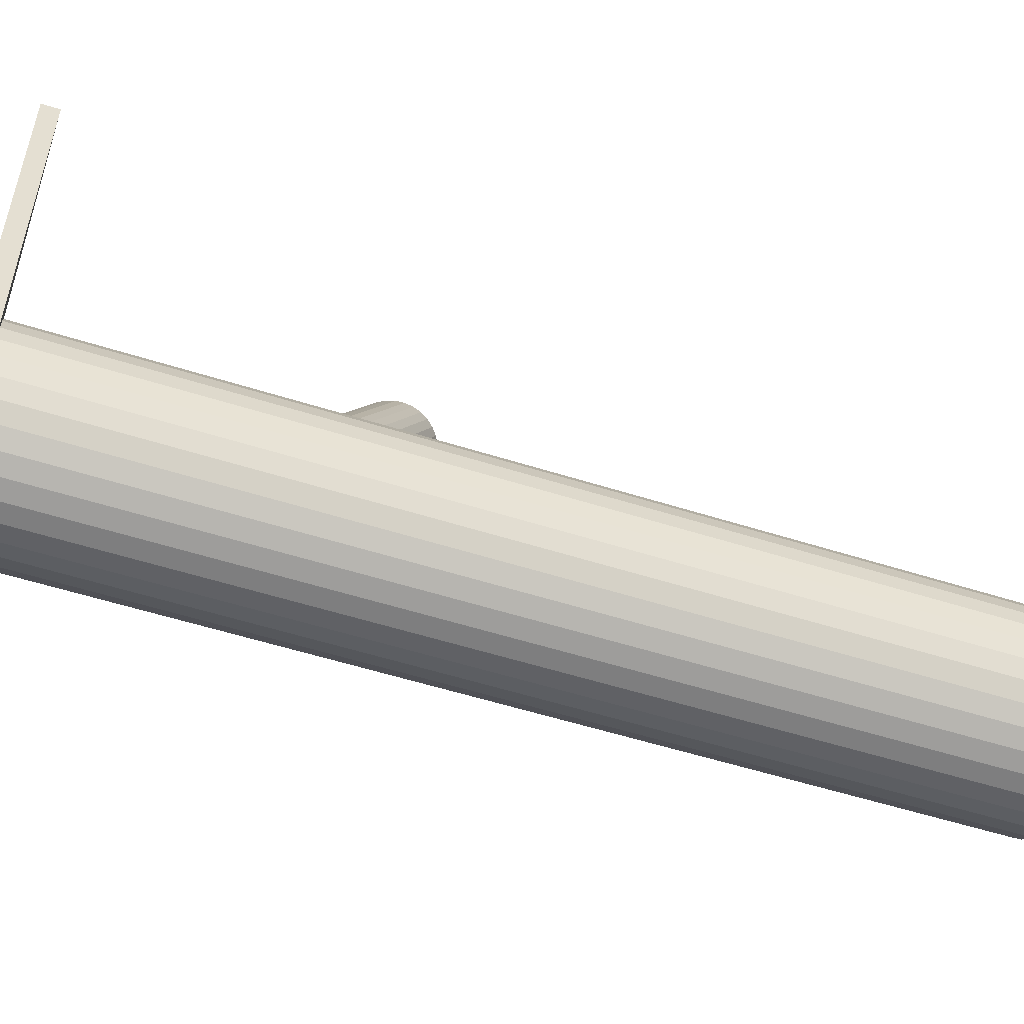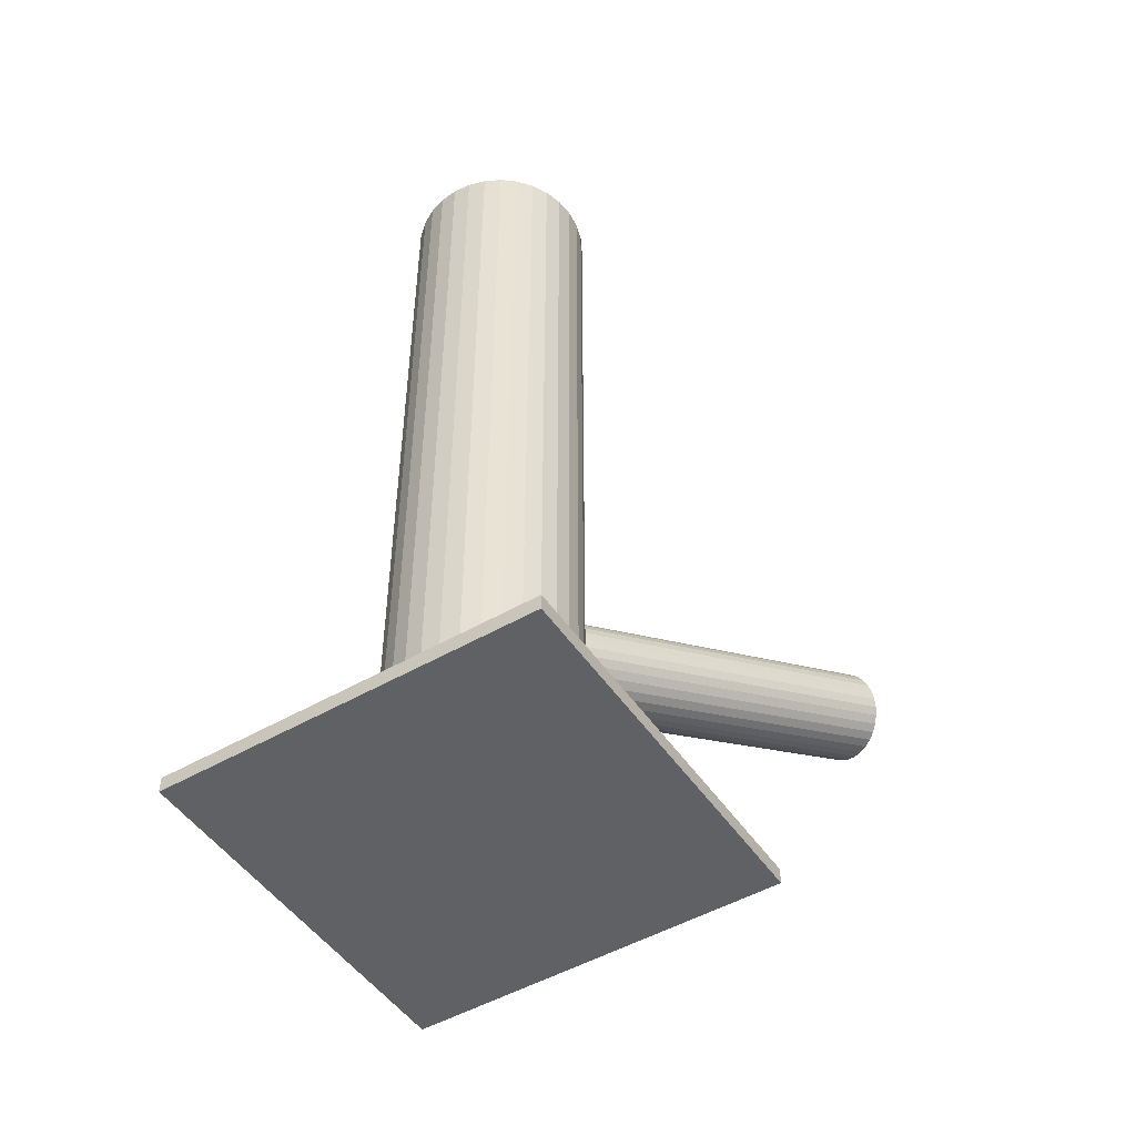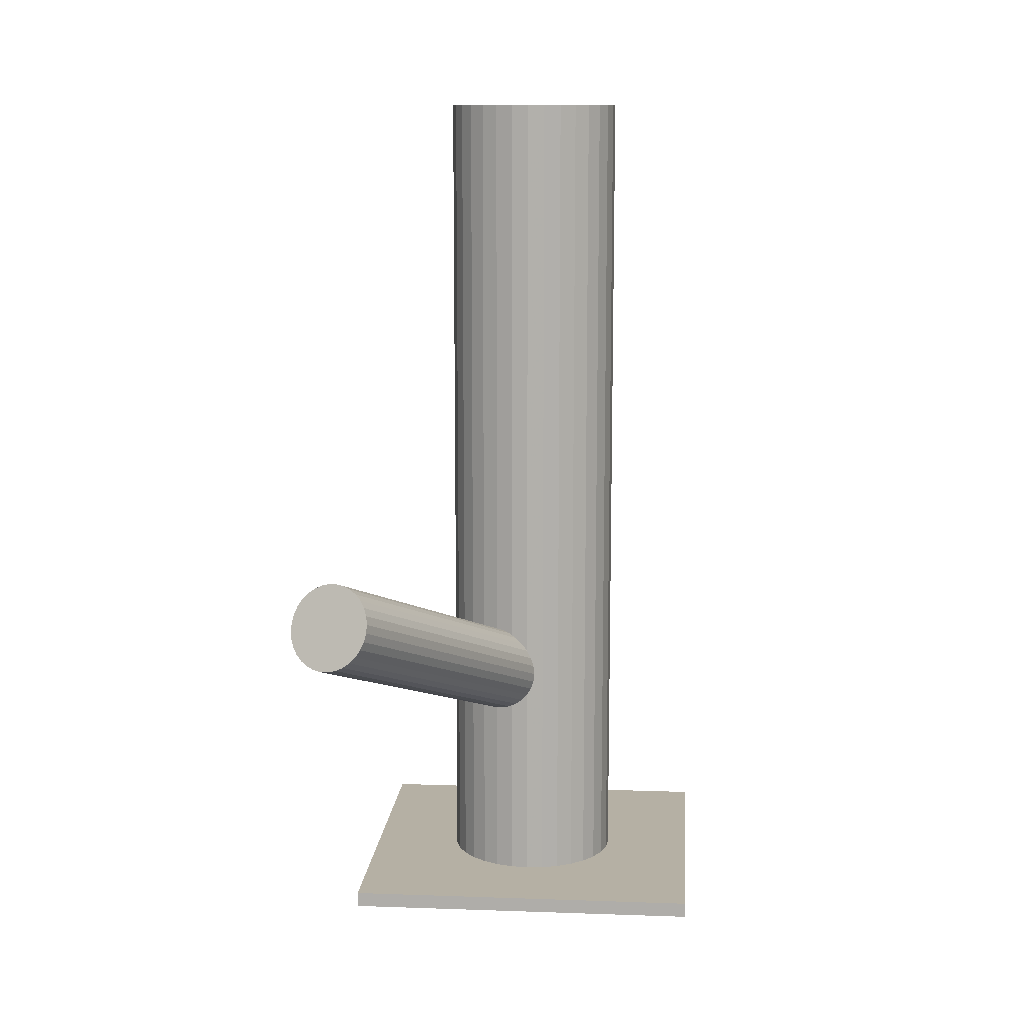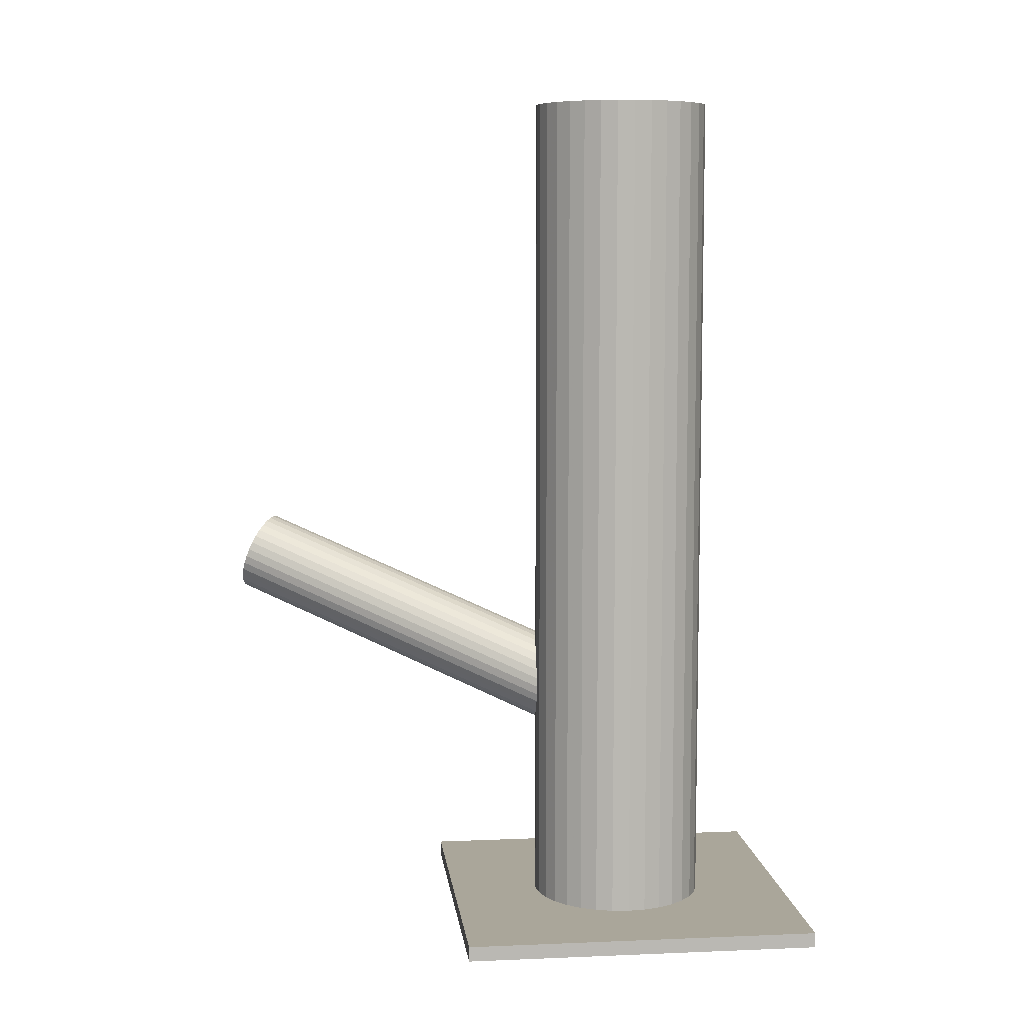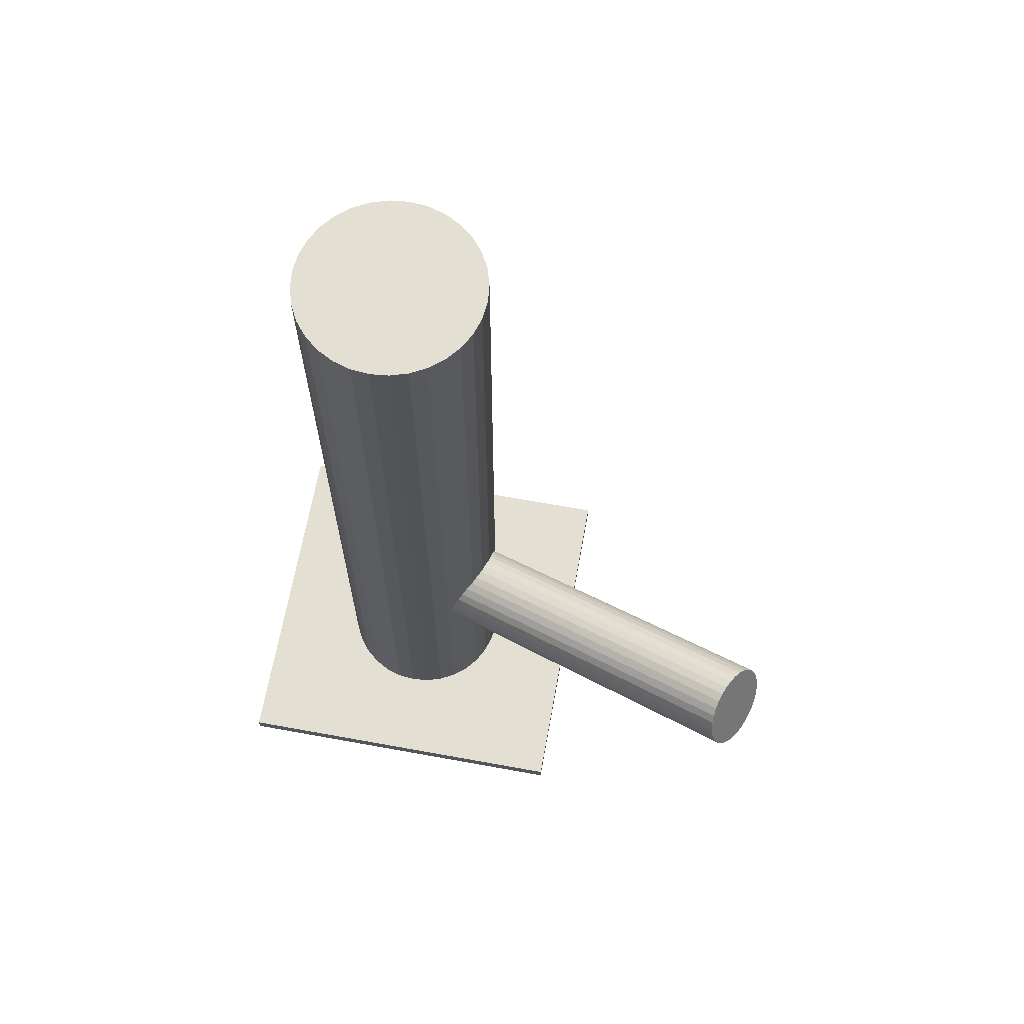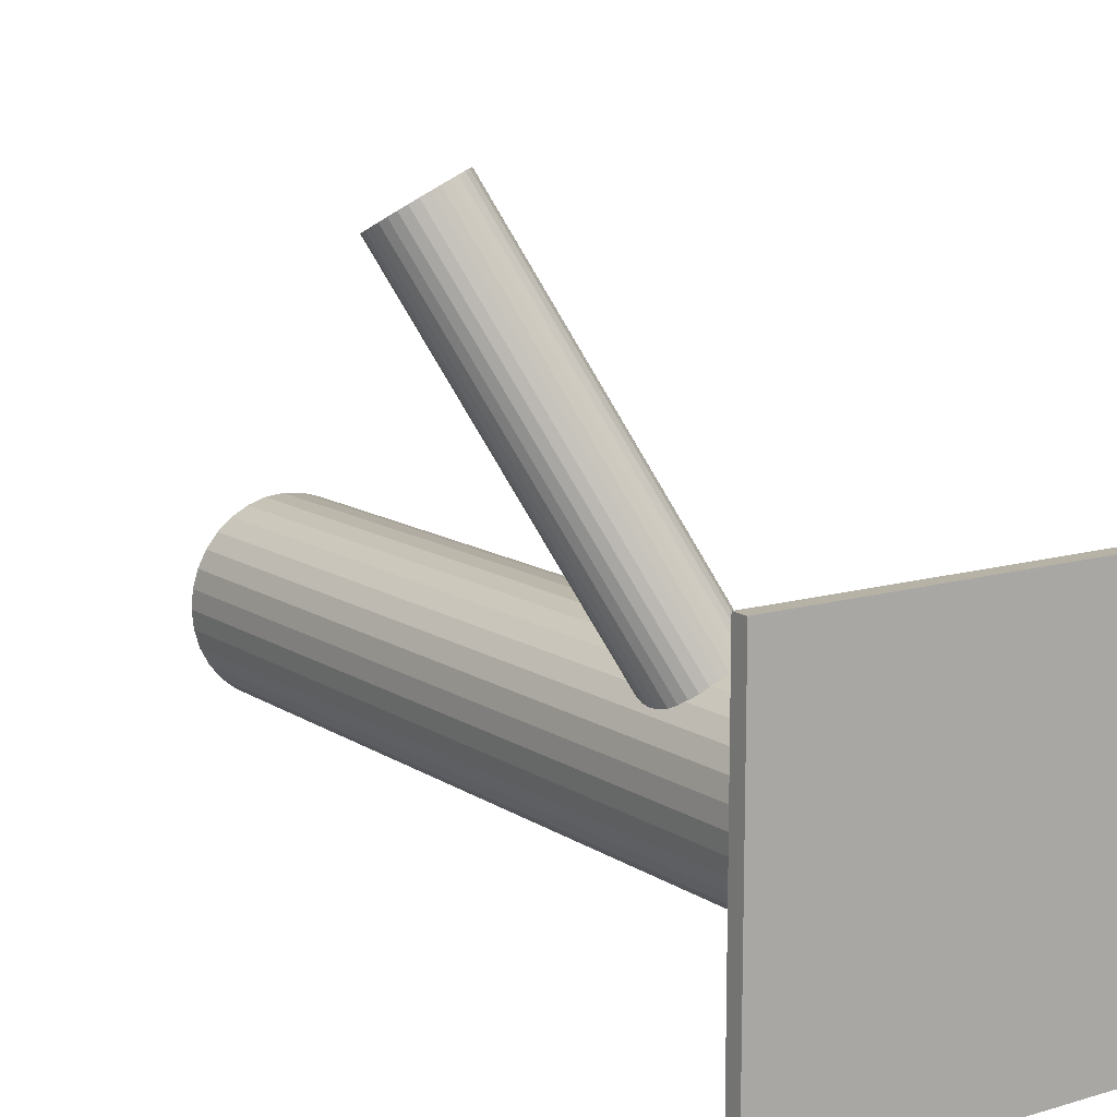
<metadata>
{"format":"obj","ext":"obj","renderer":"f3d","projection":"perspective","resolution":1024,"background":"white","views":[{"elev":-54.0,"azim":-108.8,"up":"+Y"},{"elev":-49.1,"azim":32.7,"up":"+Z"},{"elev":11.6,"azim":-175.2,"up":"+Z"},{"elev":7.8,"azim":-96.6,"up":"+Z"},{"elev":67.0,"azim":100.3,"up":"+Z"},{"elev":12.5,"azim":145.7,"up":"+Y"}]}
</metadata>
<code>
v -0.003719 -0.02856 0.1089
v -0.003719 -0.02856 -0.1089
v -0.003719 -0.05098 0.1089
v -0.003719 -0.05098 -0.1089
v -0.003719 -0.006147 0.1089
v -0.003719 -0.006147 -0.1089
v -0.02614 -0.02856 0.1089
v -0.02614 -0.02856 -0.1089
v 0.008736 -0.009925 0.1089
v 0.008736 -0.009925 -0.1089
v 0.008736 -0.0472 0.1089
v 0.008736 -0.0472 -0.1089
v 0.01213 -0.01271 0.1089
v 0.01213 -0.01271 -0.1089
v 0.01213 -0.04442 0.1089
v 0.01213 -0.04442 -0.1089
v 0.00486 -0.007853 0.1089
v 0.00486 -0.007853 -0.1089
v 0.00486 -0.04928 0.1089
v 0.00486 -0.04928 -0.1089
v 0.01492 -0.01611 0.1089
v 0.01492 -0.01611 -0.1089
v 0.01492 -0.04102 0.1089
v 0.01492 -0.04102 -0.1089
v -0.02571 -0.02419 0.1089
v -0.02571 -0.02419 -0.1089
v -0.02571 -0.03294 0.1089
v -0.02571 -0.03294 -0.1089
v 0.0006548 -0.05055 0.1089
v 0.0006548 -0.05055 -0.1089
v 0.0006548 -0.006578 0.1089
v 0.0006548 -0.006578 -0.1089
v 0.01699 -0.01999 0.1089
v 0.01699 -0.01999 -0.1089
v 0.01699 -0.03714 0.1089
v 0.01699 -0.03714 -0.1089
v -0.02443 -0.01999 0.1089
v -0.02443 -0.01999 -0.1089
v -0.02443 -0.03714 0.1089
v -0.02443 -0.03714 -0.1089
v -0.008092 -0.05055 0.1089
v -0.008092 -0.05055 -0.1089
v -0.008092 -0.006578 0.1089
v -0.008092 -0.006578 -0.1089
v 0.01827 -0.02419 0.1089
v 0.01827 -0.02419 -0.1089
v 0.01827 -0.03294 0.1089
v 0.01827 -0.03294 -0.1089
v -0.02236 -0.01611 0.1089
v -0.02236 -0.01611 -0.1089
v -0.02236 -0.04102 0.1089
v -0.02236 -0.04102 -0.1089
v -0.0123 -0.007853 0.1089
v -0.0123 -0.007853 -0.1089
v -0.0123 -0.04928 0.1089
v -0.0123 -0.04928 -0.1089
v -0.01957 -0.01271 0.1089
v -0.01957 -0.01271 -0.1089
v -0.01957 -0.04442 0.1089
v -0.01957 -0.04442 -0.1089
v -0.01617 -0.009925 0.1089
v -0.01617 -0.009925 -0.1089
v -0.01617 -0.0472 0.1089
v -0.01617 -0.0472 -0.1089
v 0.0187 -0.02856 0.1089
v 0.0187 -0.02856 -0.1089
v -0.003719 -0.02856 -0.05494
v 0.03897 0.06827 -0.01547
v -0.005243 -0.03202 -0.04481
v 0.03744 0.06481 -0.005342
v -0.002194 -0.02511 -0.06507
v 0.04049 0.07173 -0.02561
v -0.01179 -0.02793 -0.04778
v 0.03089 0.06891 -0.00831
v -0.009638 -0.02304 -0.06211
v 0.03305 0.0738 -0.02264
v -0.01372 -0.02496 -0.05296
v 0.02897 0.07187 -0.0135
v -0.01313 -0.02361 -0.05692
v 0.02956 0.07322 -0.01745
v 0.0005114 -0.03386 -0.04652
v 0.0432 0.06297 -0.00705
v 0.003046 -0.02811 -0.06337
v 0.04573 0.06872 -0.0239
v -0.007144 -0.03111 -0.045
v 0.03554 0.06573 -0.005537
v -0.004154 -0.02432 -0.06488
v 0.03853 0.07251 -0.02541
v 0.006007 -0.03127 -0.05882
v 0.04869 0.06556 -0.01935
v 0.00484 -0.03392 -0.05106
v 0.04753 0.06292 -0.0116
v -0.01361 -0.0242 -0.05494
v 0.02907 0.07263 -0.01547
v -0.0111 -0.02302 -0.06057
v 0.03159 0.07382 -0.0211
v -0.01279 -0.02686 -0.04931
v 0.02989 0.06998 -0.009845
v 0.001476 -0.02704 -0.0643
v 0.04416 0.06979 -0.02484
v -0.00134 -0.03343 -0.04558
v 0.04135 0.06341 -0.006113
v -0.006097 -0.0237 -0.0643
v 0.03659 0.07313 -0.02484
v -0.008914 -0.03009 -0.04558
v 0.03377 0.06674 -0.006113
v 0.005356 -0.03027 -0.06057
v 0.04804 0.06656 -0.0211
v 0.003662 -0.03411 -0.04931
v 0.04635 0.06272 -0.009845
v 0.006177 -0.03293 -0.05494
v 0.04886 0.06391 -0.01547
v -0.01228 -0.02321 -0.05882
v 0.03041 0.07362 -0.01935
v -0.01344 -0.02586 -0.05106
v 0.02924 0.07098 -0.0116
v -0.003283 -0.03281 -0.045
v 0.0394 0.06403 -0.005537
v -0.0002932 -0.02602 -0.06488
v 0.04239 0.07081 -0.02541
v -0.01048 -0.02902 -0.04652
v 0.0322 0.06782 -0.00705
v -0.007949 -0.02327 -0.06337
v 0.03474 0.07357 -0.0239
v 0.005689 -0.03352 -0.05296
v 0.04838 0.06332 -0.0135
v 0.006284 -0.03217 -0.05692
v 0.04897 0.06467 -0.01745
v 0.002201 -0.03409 -0.04778
v 0.04489 0.06274 -0.00831
v 0.004356 -0.0292 -0.06211
v 0.04704 0.06763 -0.02264
v -0.04897 -0.07382 -0.1089
v -0.04897 -0.07382 -0.1051
v -0.04897 0.01669 -0.1089
v -0.04897 0.01669 -0.1051
v 0.04153 -0.07382 -0.1089
v 0.04153 -0.07382 -0.1051
v 0.04153 0.01669 -0.1089
v 0.04153 0.01669 -0.1051
f 66 2 46
f 66 46 65
f 65 46 45
f 65 45 1
f 46 2 34
f 46 34 45
f 45 34 33
f 45 33 1
f 34 2 22
f 34 22 33
f 33 22 21
f 33 21 1
f 22 2 14
f 22 14 21
f 21 14 13
f 21 13 1
f 14 2 10
f 14 10 13
f 13 10 9
f 13 9 1
f 10 2 18
f 10 18 9
f 9 18 17
f 9 17 1
f 18 2 32
f 18 32 17
f 17 32 31
f 17 31 1
f 32 2 6
f 32 6 31
f 31 6 5
f 31 5 1
f 6 2 44
f 6 44 5
f 5 44 43
f 5 43 1
f 44 2 54
f 44 54 43
f 43 54 53
f 43 53 1
f 54 2 62
f 54 62 53
f 53 62 61
f 53 61 1
f 62 2 58
f 62 58 61
f 61 58 57
f 61 57 1
f 58 2 50
f 58 50 57
f 57 50 49
f 57 49 1
f 50 2 38
f 50 38 49
f 49 38 37
f 49 37 1
f 38 2 26
f 38 26 37
f 37 26 25
f 37 25 1
f 26 2 8
f 26 8 25
f 25 8 7
f 25 7 1
f 8 2 28
f 8 28 7
f 7 28 27
f 7 27 1
f 28 2 40
f 28 40 27
f 27 40 39
f 27 39 1
f 40 2 52
f 40 52 39
f 39 52 51
f 39 51 1
f 52 2 60
f 52 60 51
f 51 60 59
f 51 59 1
f 60 2 64
f 60 64 59
f 59 64 63
f 59 63 1
f 64 2 56
f 64 56 63
f 63 56 55
f 63 55 1
f 56 2 42
f 56 42 55
f 55 42 41
f 55 41 1
f 42 2 4
f 42 4 41
f 41 4 3
f 41 3 1
f 4 2 30
f 4 30 3
f 3 30 29
f 3 29 1
f 30 2 20
f 30 20 29
f 29 20 19
f 29 19 1
f 20 2 12
f 20 12 19
f 19 12 11
f 19 11 1
f 12 2 16
f 12 16 11
f 11 16 15
f 11 15 1
f 16 2 24
f 16 24 15
f 15 24 23
f 15 23 1
f 24 2 36
f 24 36 23
f 23 36 35
f 23 35 1
f 36 2 48
f 36 48 35
f 35 48 47
f 35 47 1
f 48 2 66
f 48 66 47
f 47 66 65
f 47 65 1
f 93 67 77
f 93 77 94
f 94 77 78
f 94 78 68
f 77 67 115
f 77 115 78
f 78 115 116
f 78 116 68
f 115 67 97
f 115 97 116
f 116 97 98
f 116 98 68
f 97 67 73
f 97 73 98
f 98 73 74
f 98 74 68
f 73 67 121
f 73 121 74
f 74 121 122
f 74 122 68
f 121 67 105
f 121 105 122
f 122 105 106
f 122 106 68
f 105 67 85
f 105 85 106
f 106 85 86
f 106 86 68
f 85 67 69
f 85 69 86
f 86 69 70
f 86 70 68
f 69 67 117
f 69 117 70
f 70 117 118
f 70 118 68
f 117 67 101
f 117 101 118
f 118 101 102
f 118 102 68
f 101 67 81
f 101 81 102
f 102 81 82
f 102 82 68
f 81 67 129
f 81 129 82
f 82 129 130
f 82 130 68
f 129 67 109
f 129 109 130
f 130 109 110
f 130 110 68
f 109 67 91
f 109 91 110
f 110 91 92
f 110 92 68
f 91 67 125
f 91 125 92
f 92 125 126
f 92 126 68
f 125 67 111
f 125 111 126
f 126 111 112
f 126 112 68
f 111 67 127
f 111 127 112
f 112 127 128
f 112 128 68
f 127 67 89
f 127 89 128
f 128 89 90
f 128 90 68
f 89 67 107
f 89 107 90
f 90 107 108
f 90 108 68
f 107 67 131
f 107 131 108
f 108 131 132
f 108 132 68
f 131 67 83
f 131 83 132
f 132 83 84
f 132 84 68
f 83 67 99
f 83 99 84
f 84 99 100
f 84 100 68
f 99 67 119
f 99 119 100
f 100 119 120
f 100 120 68
f 119 67 71
f 119 71 120
f 120 71 72
f 120 72 68
f 71 67 87
f 71 87 72
f 72 87 88
f 72 88 68
f 87 67 103
f 87 103 88
f 88 103 104
f 88 104 68
f 103 67 123
f 103 123 104
f 104 123 124
f 104 124 68
f 123 67 75
f 123 75 124
f 124 75 76
f 124 76 68
f 75 67 95
f 75 95 76
f 76 95 96
f 76 96 68
f 95 67 113
f 95 113 96
f 96 113 114
f 96 114 68
f 113 67 79
f 113 79 114
f 114 79 80
f 114 80 68
f 79 67 93
f 79 93 80
f 80 93 94
f 80 94 68
f 134 136 133
f 137 134 133
f 133 136 135
f 135 137 133
f 134 140 136
f 138 134 137
f 138 140 134
f 136 140 135
f 139 137 135
f 135 140 139
f 139 138 137
f 140 138 139

</code>
